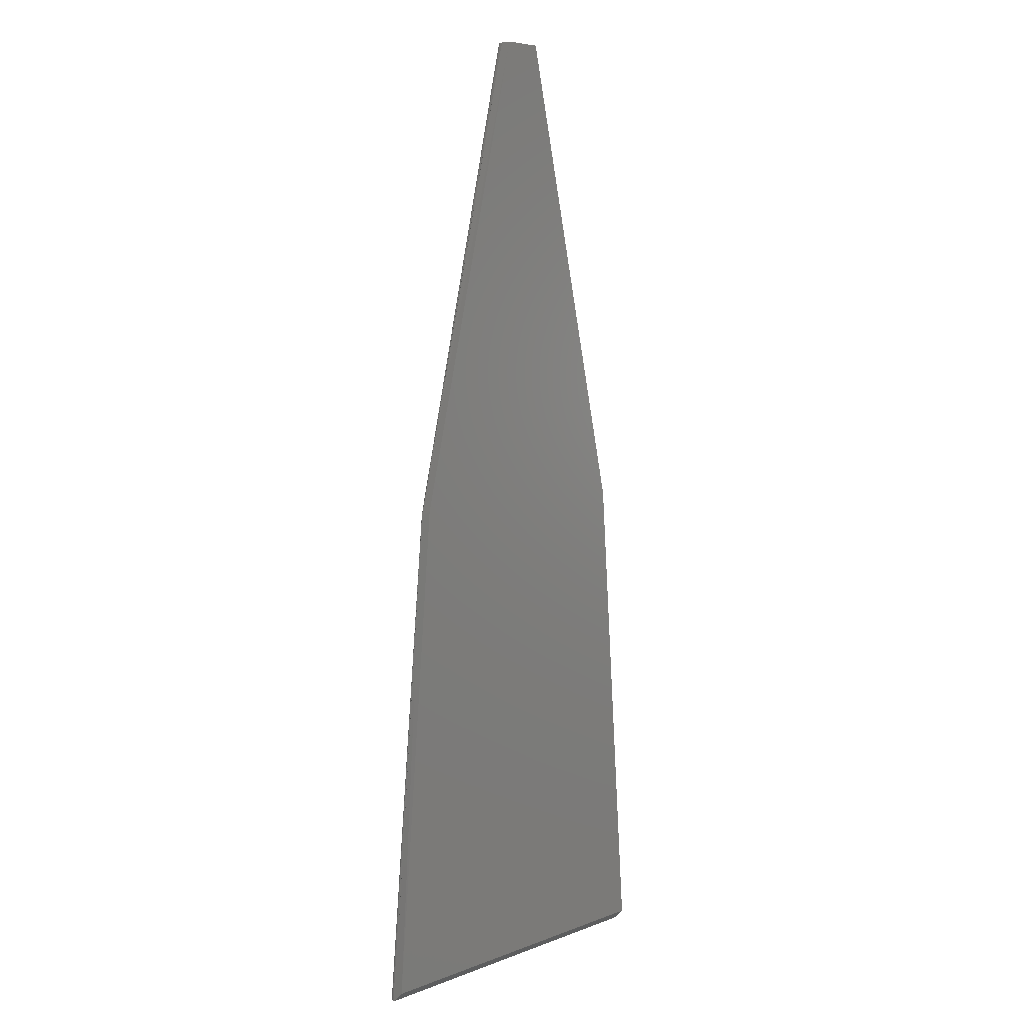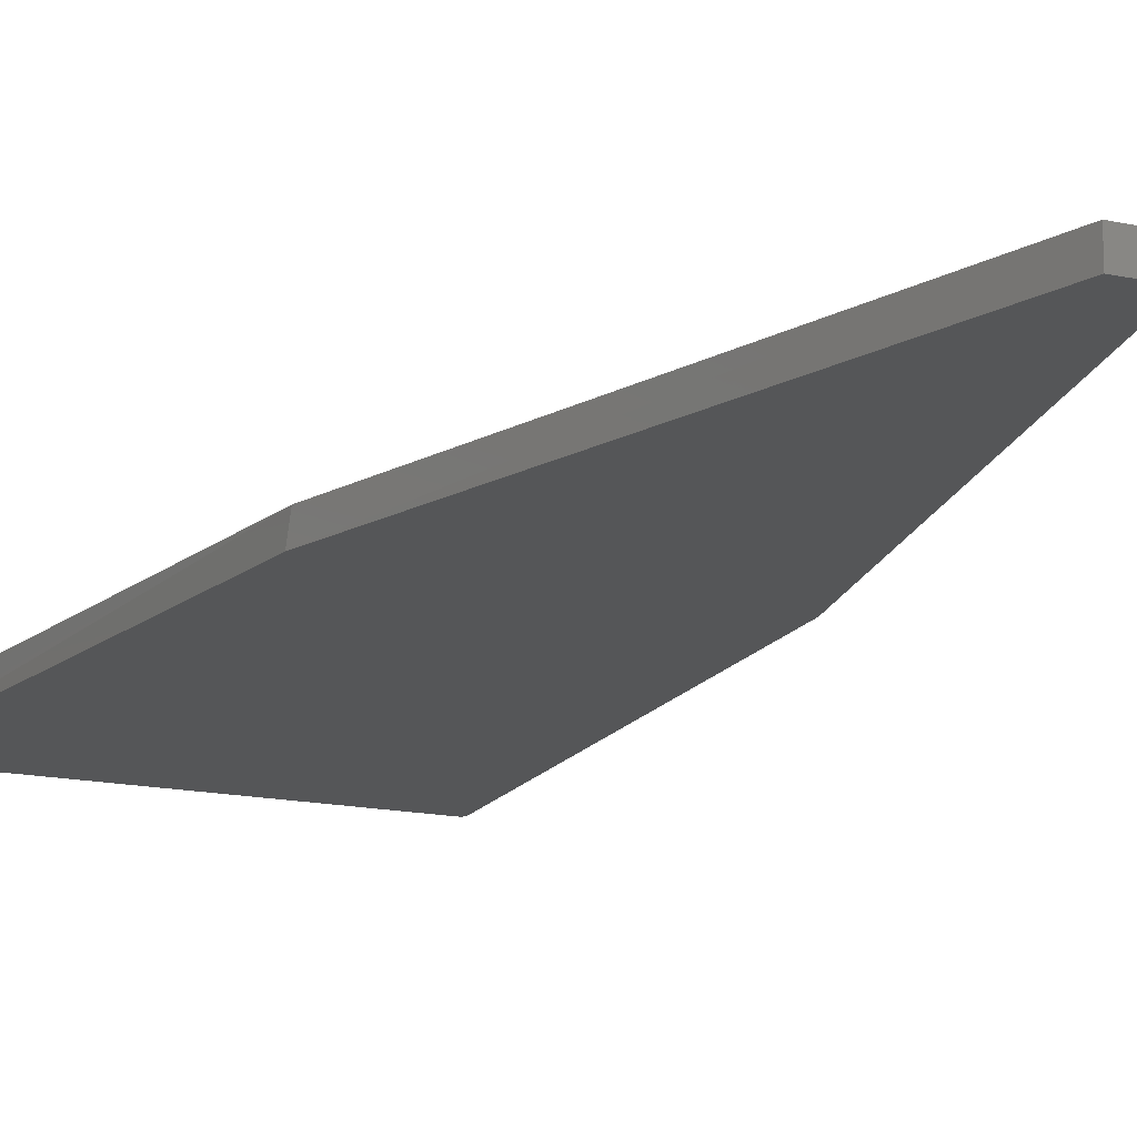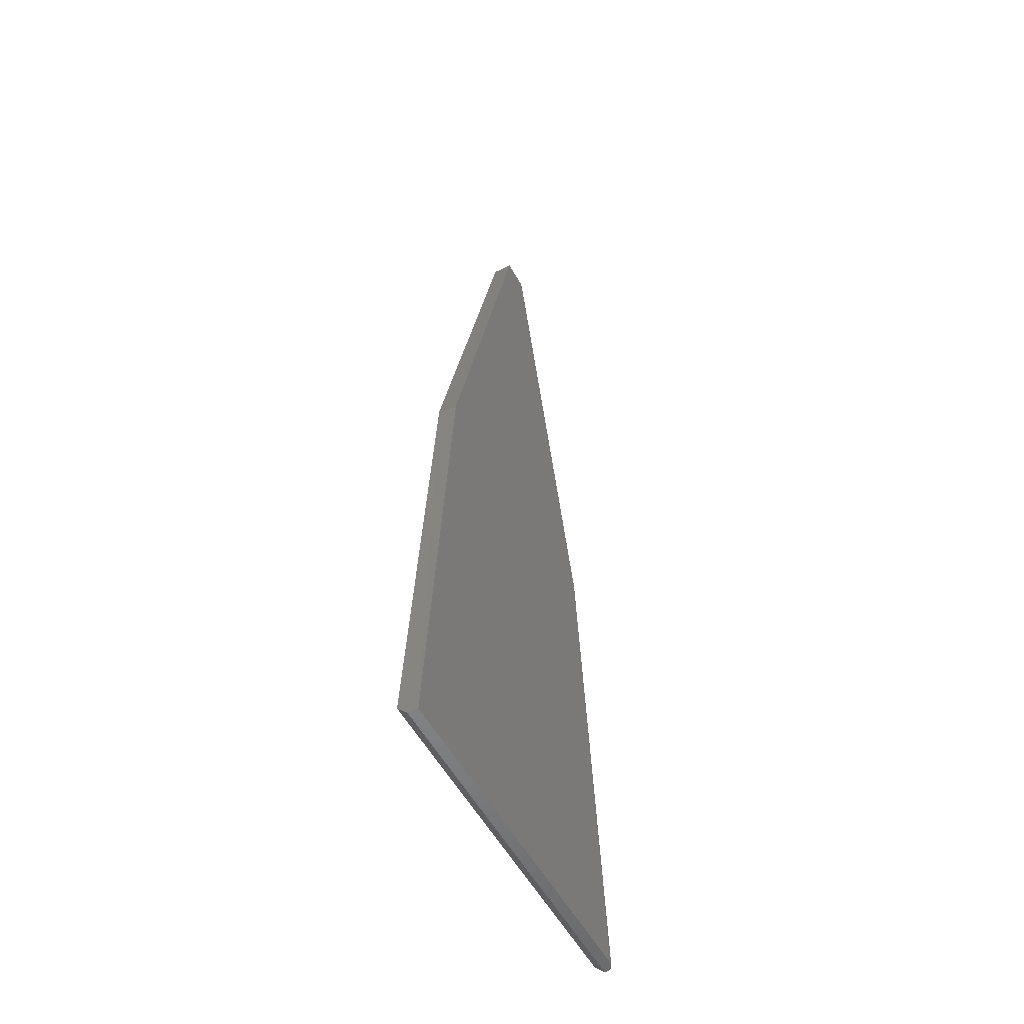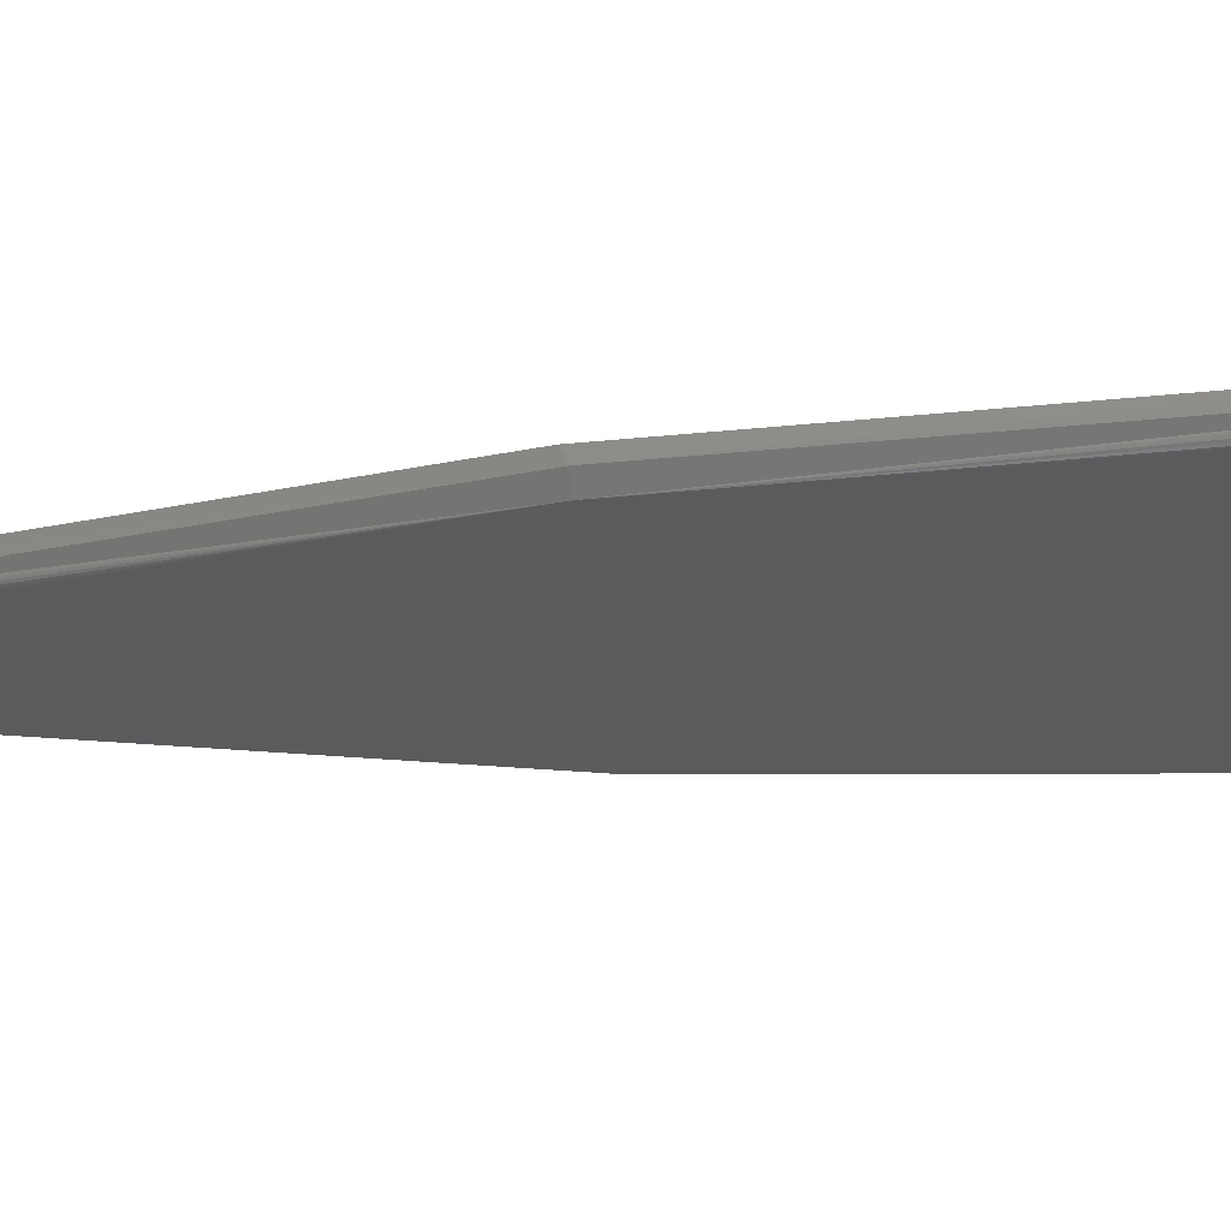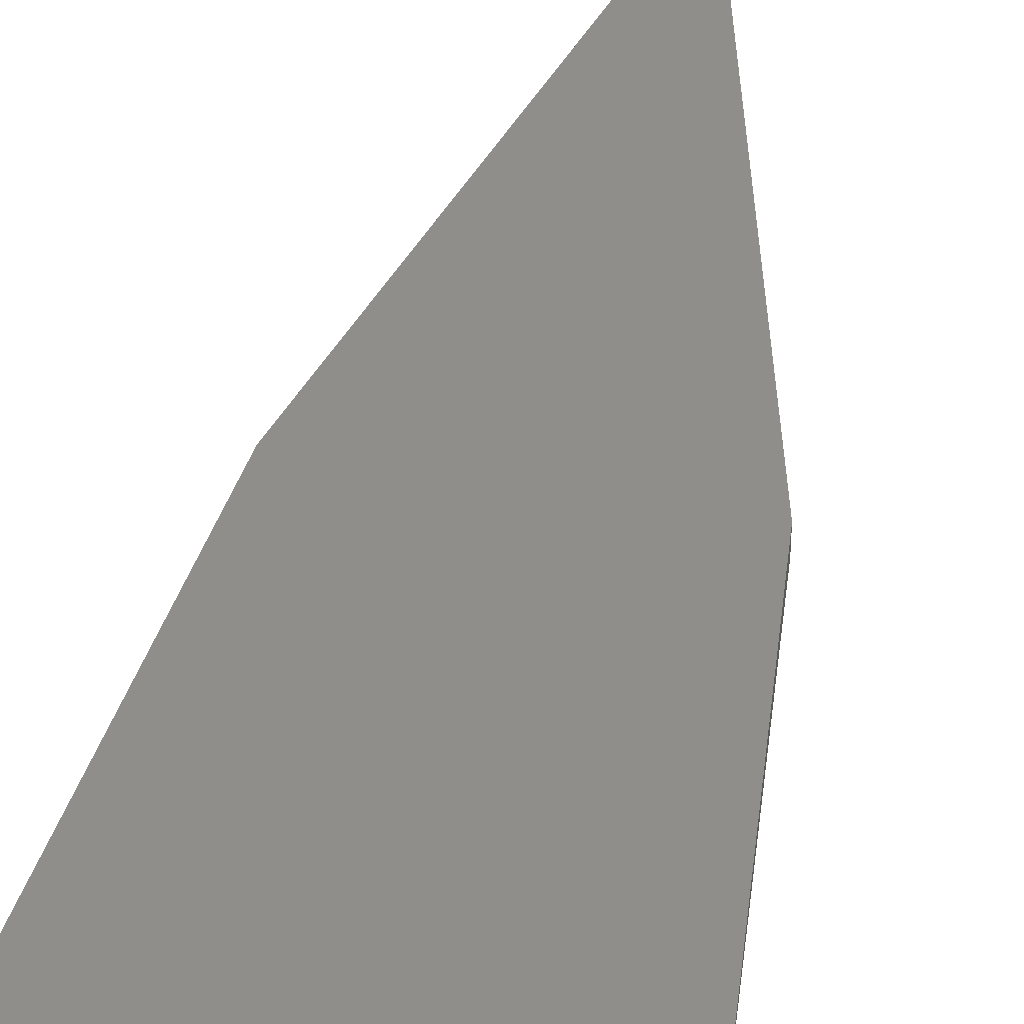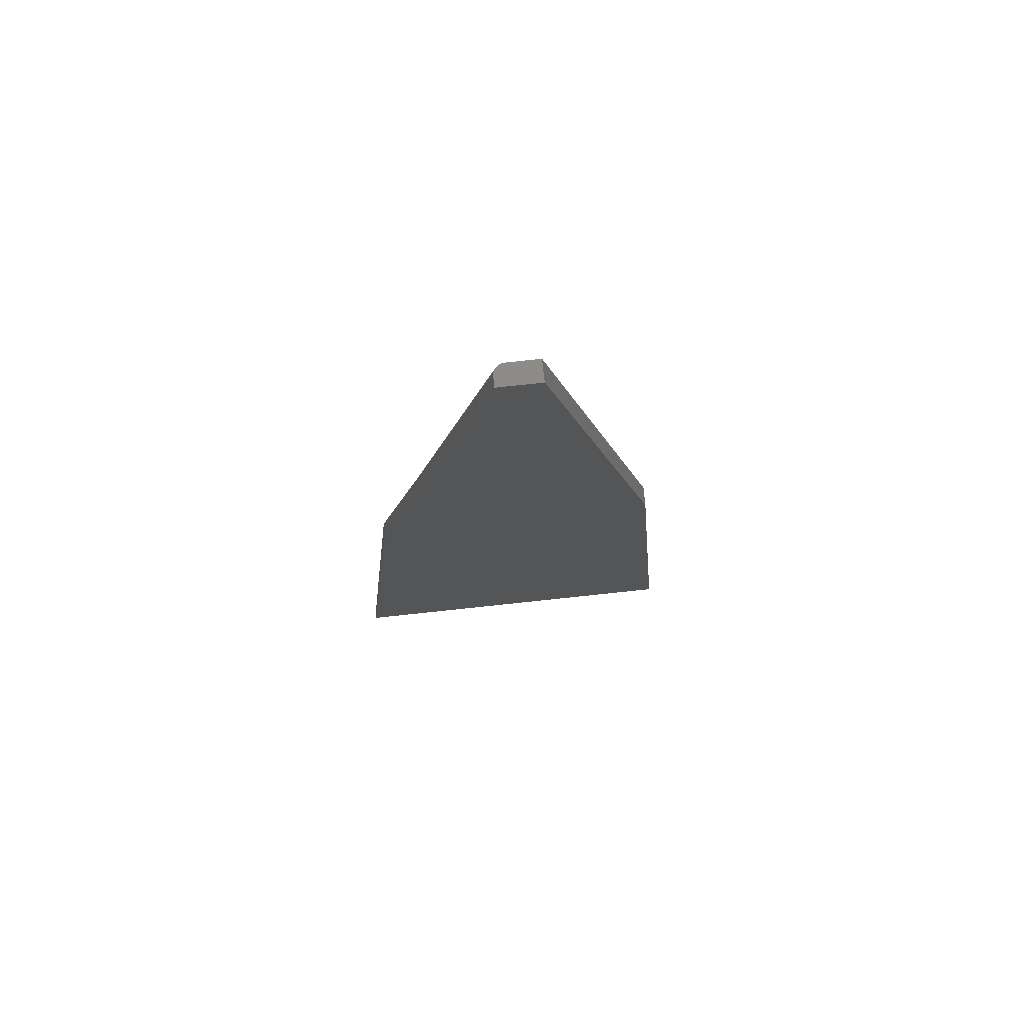
<metadata>
{"format":"stl","ext":"stl","renderer":"f3d","projection":"perspective","resolution":1024,"background":"white","views":[{"elev":6.1,"azim":-48.2,"up":"+Y"},{"elev":-14.8,"azim":154.0,"up":"+Z"},{"elev":-53.6,"azim":118.0,"up":"+Y"},{"elev":-25.9,"azim":-85.3,"up":"+Z"},{"elev":43.2,"azim":11.9,"up":"+Z"},{"elev":76.7,"azim":-6.1,"up":"+Y"}]}
</metadata>
<code>
# stl→obj: 25 verts, 46 faces
v -0.1406 0.007812 0
v -0.1074 0.38 -0.007812
v -0.1406 0 -0.007812
v -0.1068 0.3839 0
v -0.01431 0.75 0
v -0.01431 0.75 -0.007812
v -0.1374 0 -0.01412
v -0.1352 0 -0.01524
v -0.1328 0 -0.01562
v 0.1357 0 -0.007812
v -0.1405 0 -0.00926
v -0.14 0 -0.01085
v -0.1391 0 -0.01248
v 0.1357 0 -0.01562
v 0.01727 0.75 -0.01562
v 0.1065 0.3797 -0.01562
v -0.00606 0.75 -0.01562
v -0.09951 0.3801 -0.01562
v -0.01272 0.75 -0.01242
v -0.0139 0.75 -0.01023
v 0.01727 0.75 0
v -0.008587 0.75 -0.01525
v -0.01089 0.75 -0.01414
v 0.1357 0.007812 0
v 0.1058 0.3836 0
f 1 2 3
f 1 4 2
f 5 2 4
f 5 6 2
f 7 8 9
f 10 3 11
f 10 11 12
f 10 12 13
f 10 13 7
f 10 7 9
f 10 9 14
f 15 16 17
f 17 16 18
f 16 14 18
f 18 14 9
f 19 20 6
f 5 21 15
f 5 15 17
f 5 17 22
f 5 22 23
f 5 23 19
f 5 19 6
f 3 10 1
f 1 10 24
f 18 9 8
f 18 8 7
f 18 7 13
f 18 13 12
f 18 12 11
f 18 11 3
f 18 3 2
f 18 2 6
f 18 6 20
f 18 20 19
f 18 19 23
f 18 23 22
f 18 22 17
f 21 5 25
f 25 5 4
f 25 4 24
f 24 4 1
f 15 21 16
f 16 21 25
f 16 25 14
f 14 25 24
f 14 24 10

</code>
